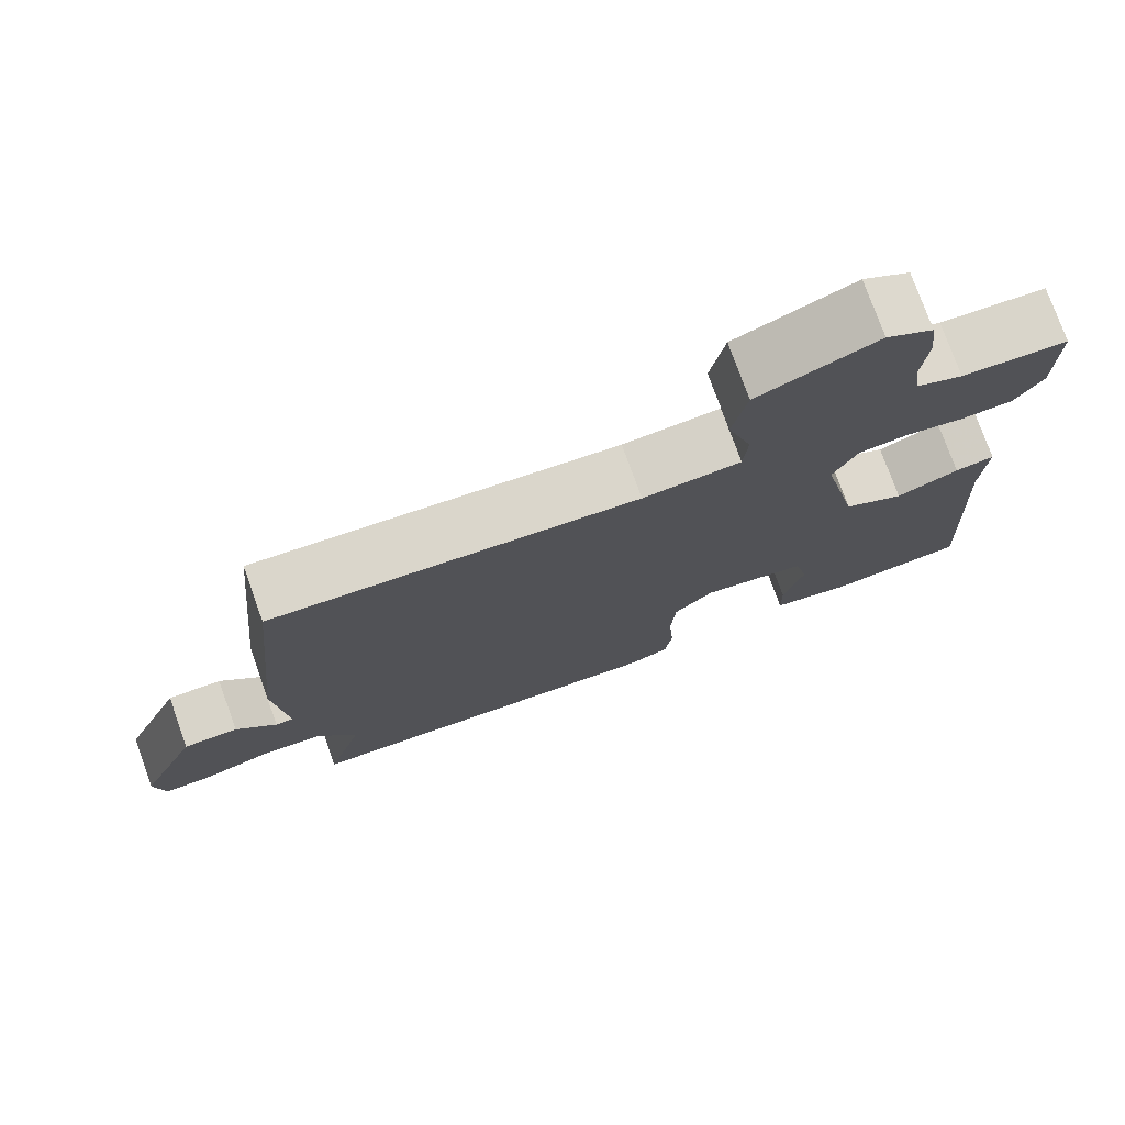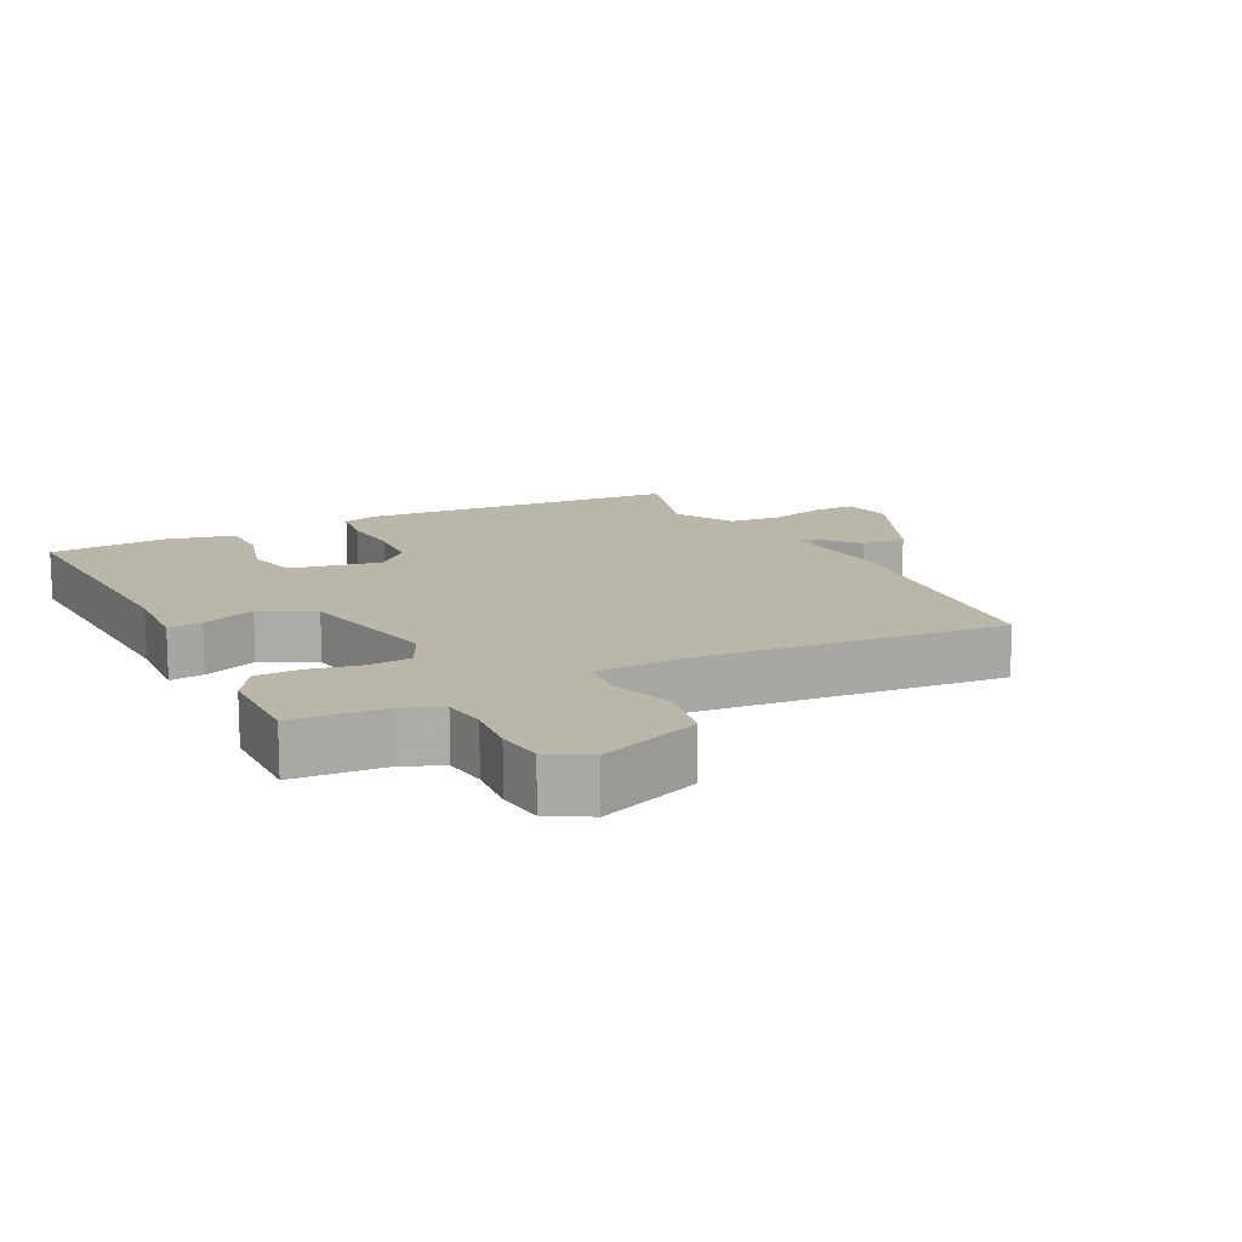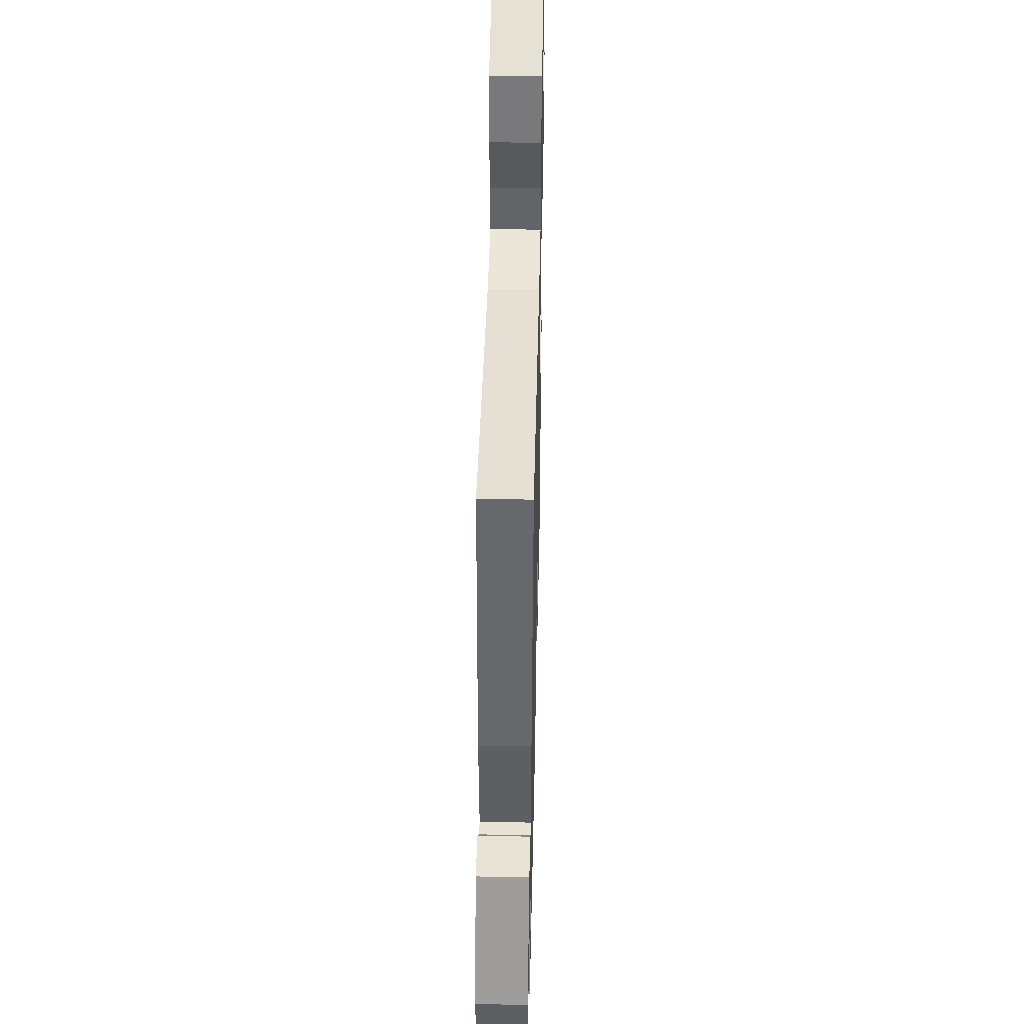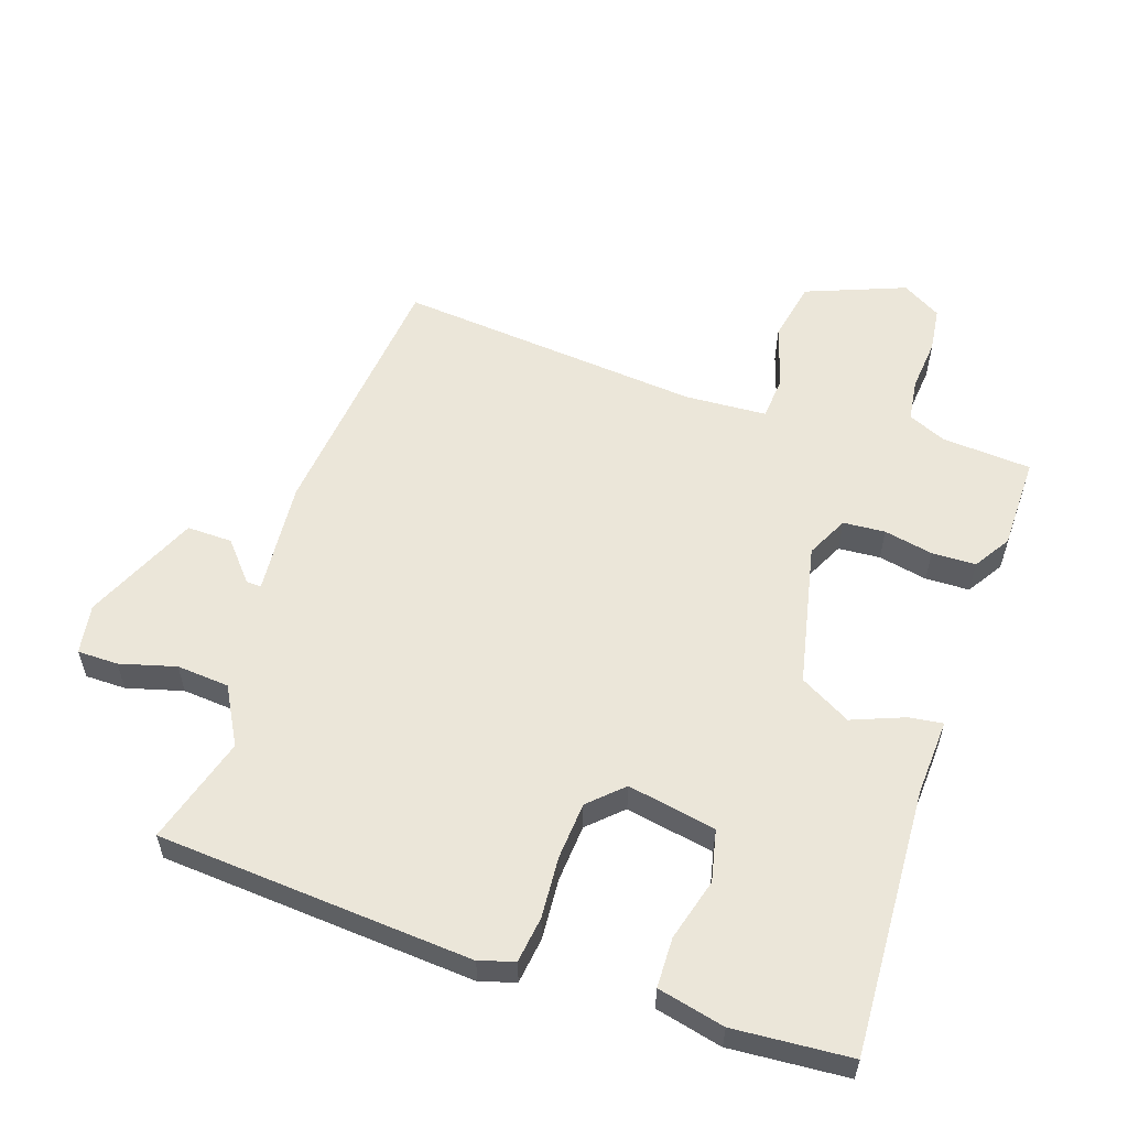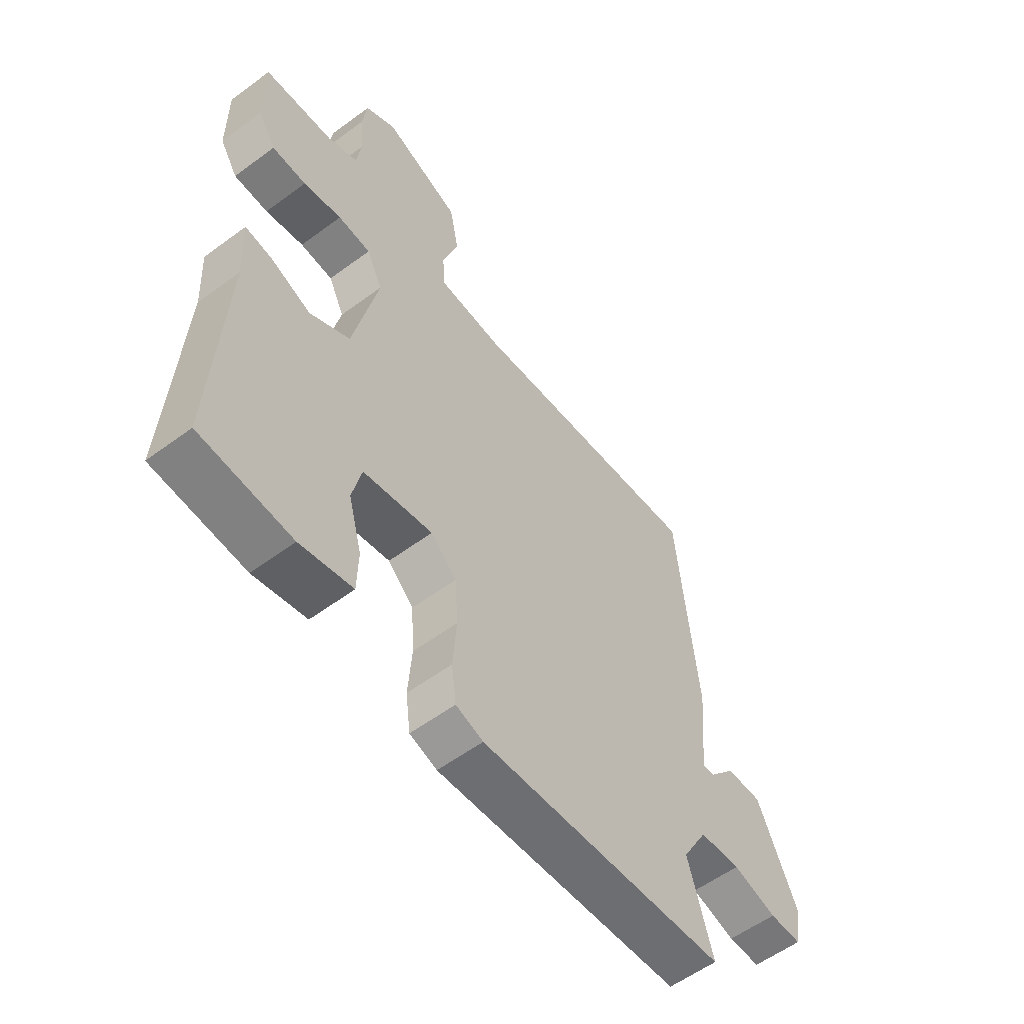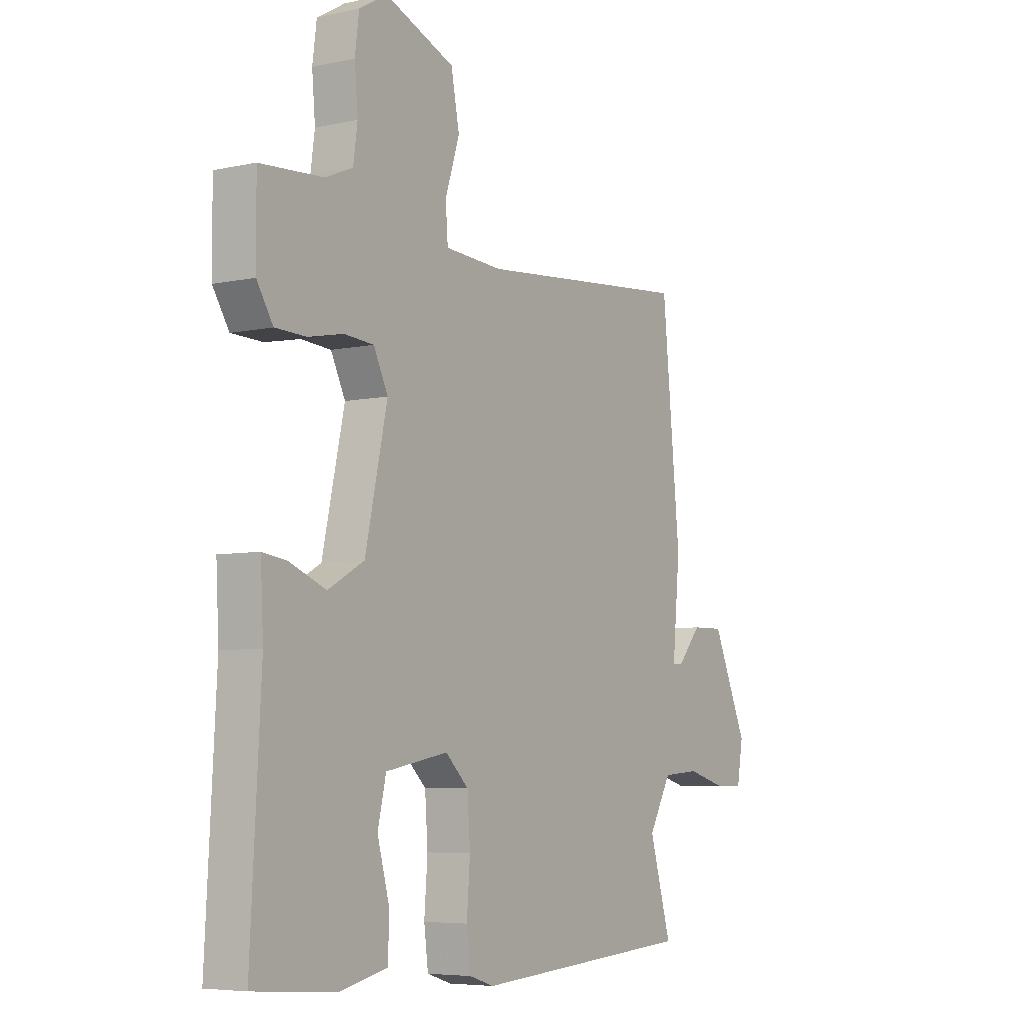
<metadata>
{"format":"obj","ext":"obj","renderer":"f3d","projection":"perspective","resolution":1024,"background":"white","views":[{"elev":76.3,"azim":160.2,"up":"+Z"},{"elev":13.8,"azim":-26.7,"up":"+Y"},{"elev":43.0,"azim":91.3,"up":"+Z"},{"elev":56.8,"azim":-161.1,"up":"+Y"},{"elev":-57.2,"azim":-52.4,"up":"+Z"},{"elev":-5.9,"azim":-56.6,"up":"+Z"}]}
</metadata>
<code>
v 0.5 0.07 0.5
v 0.539 0.07 0.096
v 0.523 0.07 -0.078
v 0.546 0.07 -0.077
v 0.597 0.07 -0.018
v 0.666 0.07 -0.017
v 0.742 0.07 -0.191
v 0.729 0.07 -0.267
v 0.667 0.07 -0.267
v 0.582 0.07 -0.243
v 0.502 0.07 -0.249
v 0.453 0.07 -0.336
v 0.5 0.07 -0.5
v 0.02 0.07 -0.532
v -0.033 0.07 -0.515
v -0.042 0.07 -0.445
v -0.035 0.07 -0.352
v -0.041 0.07 -0.265
v -0.091 0.07 -0.217
v -0.226 0.07 -0.242
v -0.244 0.07 -0.32
v -0.218 0.07 -0.415
v -0.22 0.07 -0.491
v -0.322 0.07 -0.514
v -0.5 0.07 -0.5
v -0.478 0.07 -0.094
v -0.484 0.07 0.023
v -0.433 0.07 0.016
v -0.353 0.07 -0.016
v -0.275 0.07 0.027
v -0.227 0.07 0.245
v -0.258 0.07 0.309
v -0.322 0.07 0.314
v -0.397 0.07 0.299
v -0.464 0.07 0.301
v -0.499 0.07 0.357
v -0.5 0.07 0.5
v -0.364 0.07 0.509
v -0.305 0.07 0.534
v -0.296 0.07 0.599
v -0.303 0.07 0.679
v -0.294 0.07 0.748
v -0.234 0.07 0.783
v -0.083 0.07 0.723
v -0.065 0.07 0.63
v -0.096 0.07 0.534
v -0.091 0.07 0.467
v 0.034 0.07 0.459
v 0.5 0 0.5
v 0.539 0 0.096
v 0.523 0 -0.078
v 0.546 0 -0.077
v 0.597 0 -0.018
v 0.666 0 -0.017
v 0.742 0 -0.191
v 0.729 0 -0.267
v 0.667 0 -0.267
v 0.582 0 -0.243
v 0.502 0 -0.249
v 0.453 0 -0.336
v 0.5 0 -0.5
v 0.02 0 -0.532
v -0.033 0 -0.515
v -0.042 0 -0.445
v -0.035 0 -0.352
v -0.041 0 -0.265
v -0.091 0 -0.217
v -0.226 0 -0.242
v -0.244 0 -0.32
v -0.218 0 -0.415
v -0.22 0 -0.491
v -0.322 0 -0.514
v -0.5 0 -0.5
v -0.478 0 -0.094
v -0.484 0 0.023
v -0.433 0 0.016
v -0.353 0 -0.016
v -0.275 0 0.027
v -0.227 0 0.245
v -0.258 0 0.309
v -0.322 0 0.314
v -0.397 0 0.299
v -0.464 0 0.301
v -0.499 0 0.357
v -0.5 0 0.5
v -0.364 0 0.509
v -0.305 0 0.534
v -0.296 0 0.599
v -0.303 0 0.679
v -0.294 0 0.748
v -0.234 0 0.783
v -0.083 0 0.723
v -0.065 0 0.63
v -0.096 0 0.534
v -0.091 0 0.467
v 0.034 0 0.459
f 44 45 46
f 43 44 46
f 42 43 46
f 41 42 46
f 40 41 46
f 39 40 46 47
f 38 39 47
f 37 38 47
f 36 37 47
f 35 36 47
f 34 35 47
f 33 34 47
f 32 33 47 48
f 26 27 28 29
f 25 26 29
f 24 25 29
f 23 24 29
f 22 23 29
f 21 22 29
f 20 21 29 30
f 19 20 30 31
f 15 16 17
f 14 15 17
f 13 14 17
f 12 13 17
f 11 12 17 18
f 18 19 31
f 11 18 31
f 10 11 31
f 8 9 10
f 7 8 10
f 6 7 10
f 5 6 10
f 4 5 10
f 1 2 3
f 48 1 3
f 32 48 3
f 31 32 3
f 3 4 10
f 3 10 31
f 94 93 92
f 94 92 91
f 94 91 90
f 94 90 89
f 94 89 88
f 95 94 88 87
f 95 87 86
f 95 86 85
f 95 85 84
f 95 84 83
f 95 83 82
f 95 82 81
f 96 95 81 80
f 77 76 75 74
f 77 74 73
f 77 73 72
f 77 72 71
f 77 71 70
f 77 70 69
f 78 77 69 68
f 79 78 68 67
f 65 64 63
f 65 63 62
f 65 62 61
f 65 61 60
f 66 65 60 59
f 79 67 66
f 79 66 59
f 79 59 58
f 58 57 56
f 58 56 55
f 58 55 54
f 58 54 53
f 58 53 52
f 51 50 49
f 51 49 96
f 51 96 80
f 51 80 79
f 58 52 51
f 79 58 51
f 1 49 50 2
f 2 50 51 3
f 3 51 52 4
f 4 52 53 5
f 5 53 54 6
f 6 54 55 7
f 7 55 56 8
f 8 56 57 9
f 9 57 58 10
f 10 58 59 11
f 11 59 60 12
f 12 60 61 13
f 13 61 62 14
f 14 62 63 15
f 15 63 64 16
f 16 64 65 17
f 17 65 66 18
f 18 66 67 19
f 19 67 68 20
f 20 68 69 21
f 21 69 70 22
f 22 70 71 23
f 23 71 72 24
f 24 72 73 25
f 25 73 74 26
f 26 74 75 27
f 27 75 76 28
f 28 76 77 29
f 29 77 78 30
f 30 78 79 31
f 31 79 80 32
f 32 80 81 33
f 33 81 82 34
f 34 82 83 35
f 35 83 84 36
f 36 84 85 37
f 37 85 86 38
f 38 86 87 39
f 39 87 88 40
f 40 88 89 41
f 41 89 90 42
f 42 90 91 43
f 43 91 92 44
f 44 92 93 45
f 45 93 94 46
f 46 94 95 47
f 47 95 96 48
f 48 96 49 1

</code>
